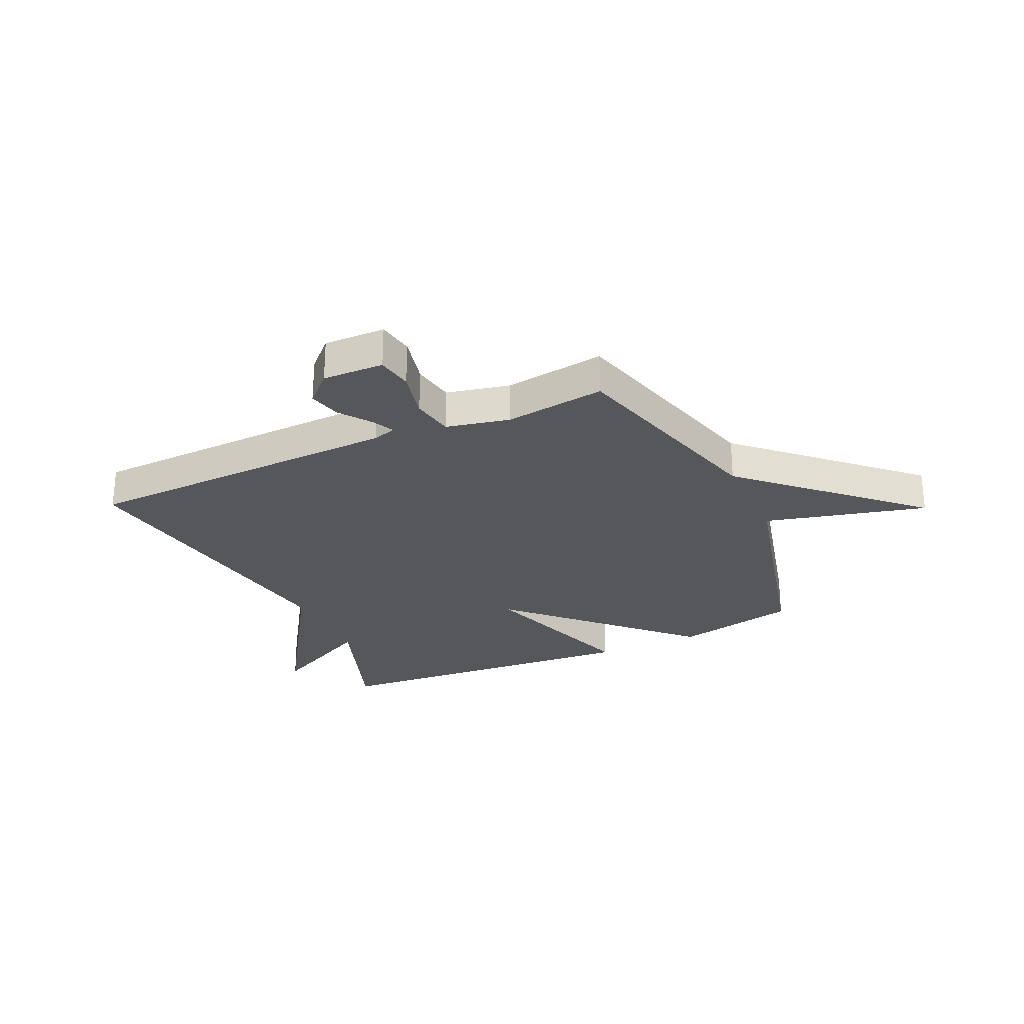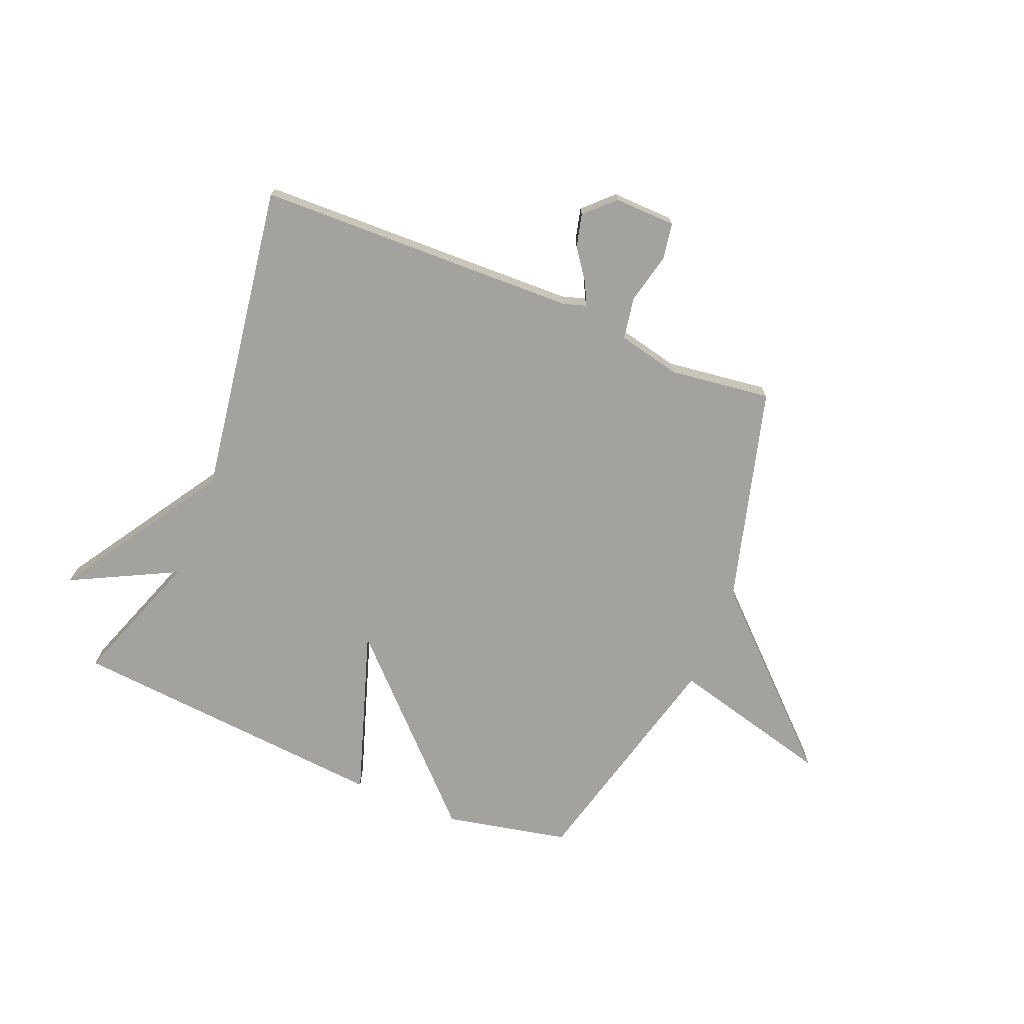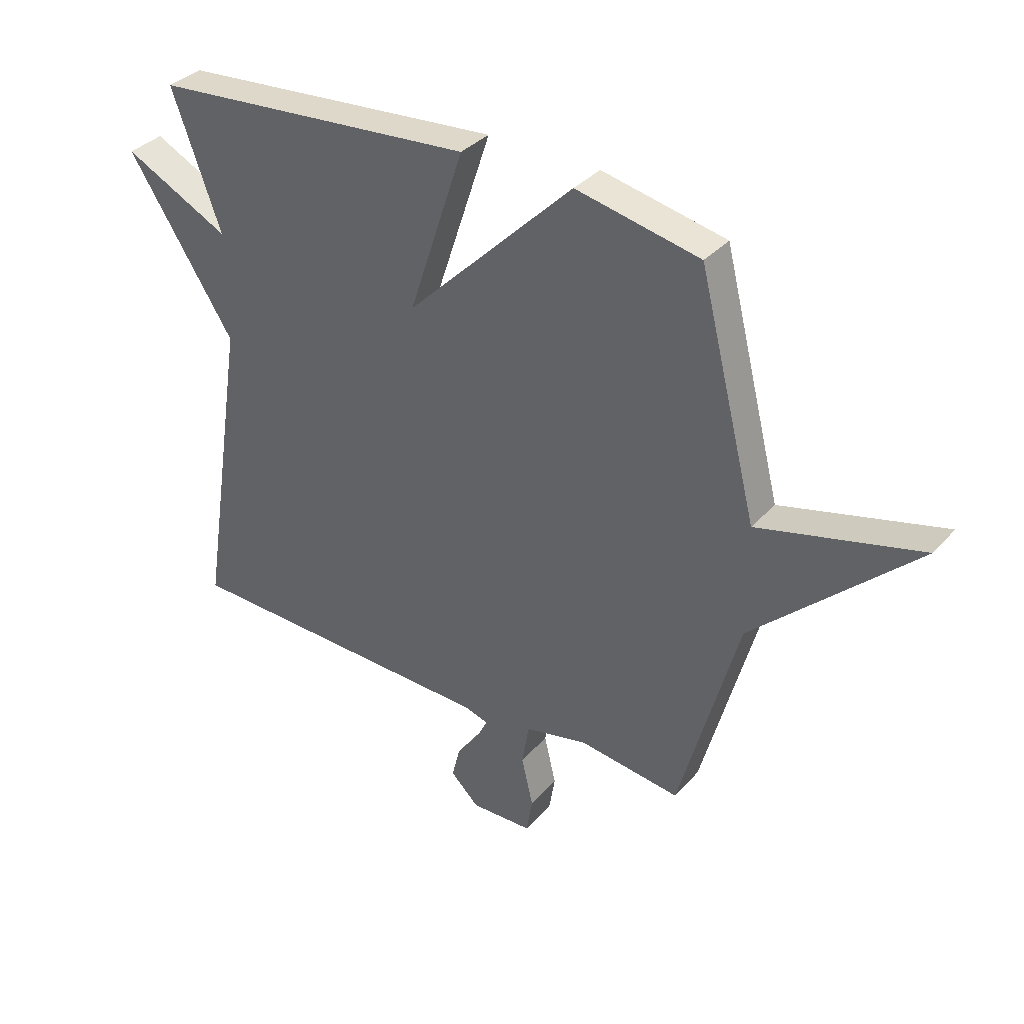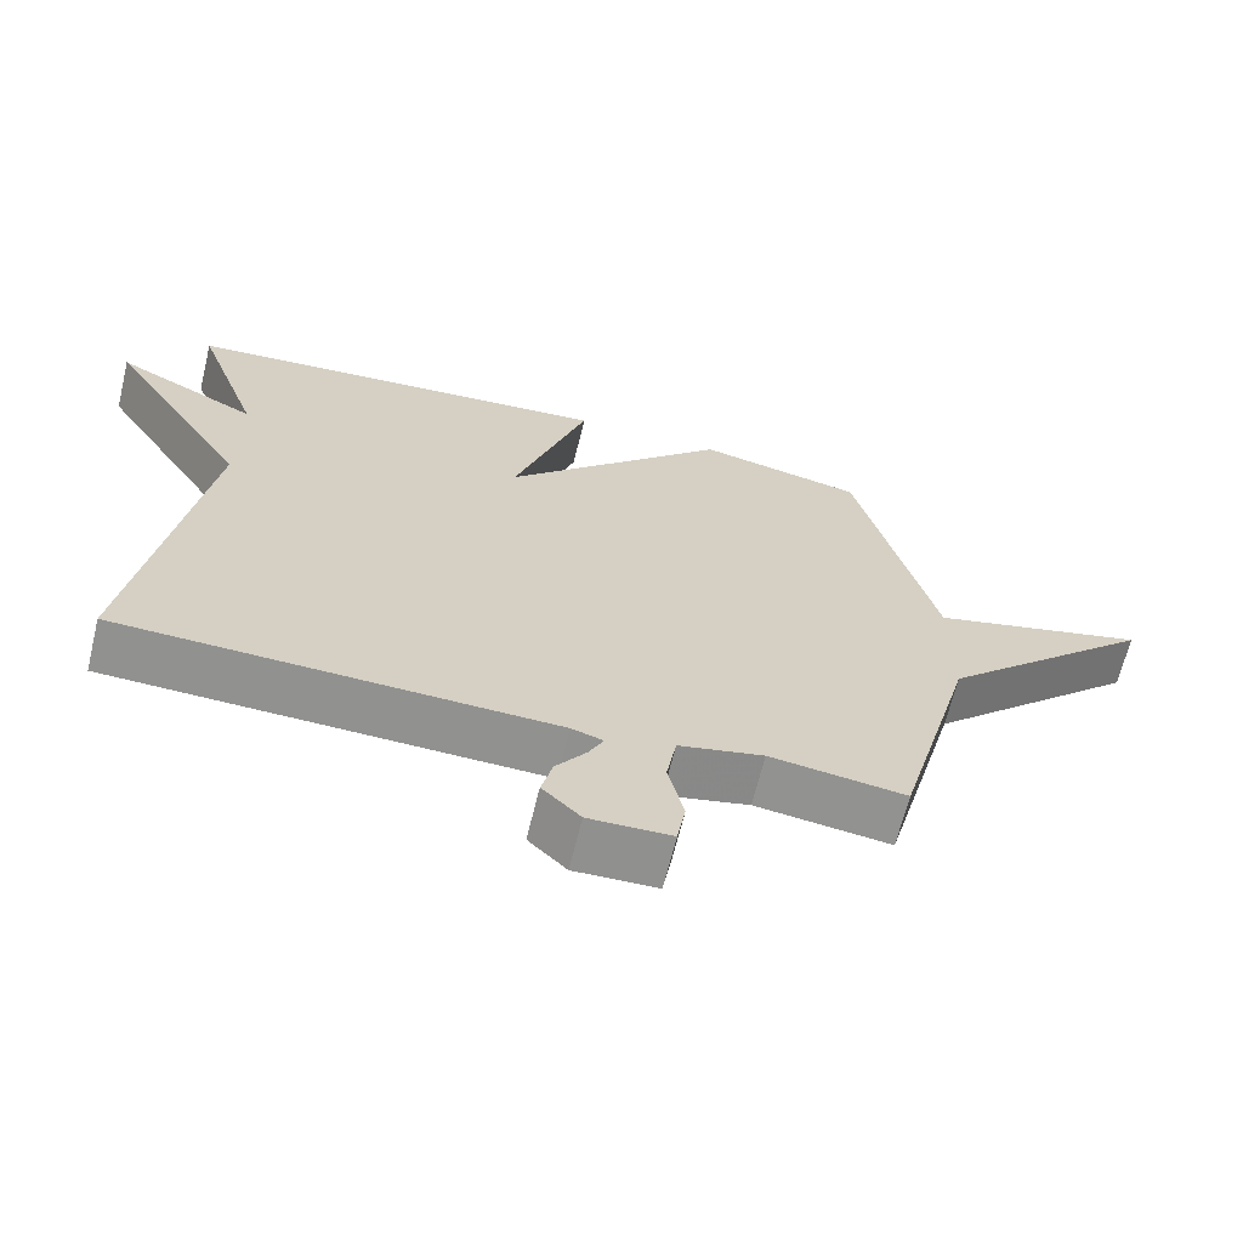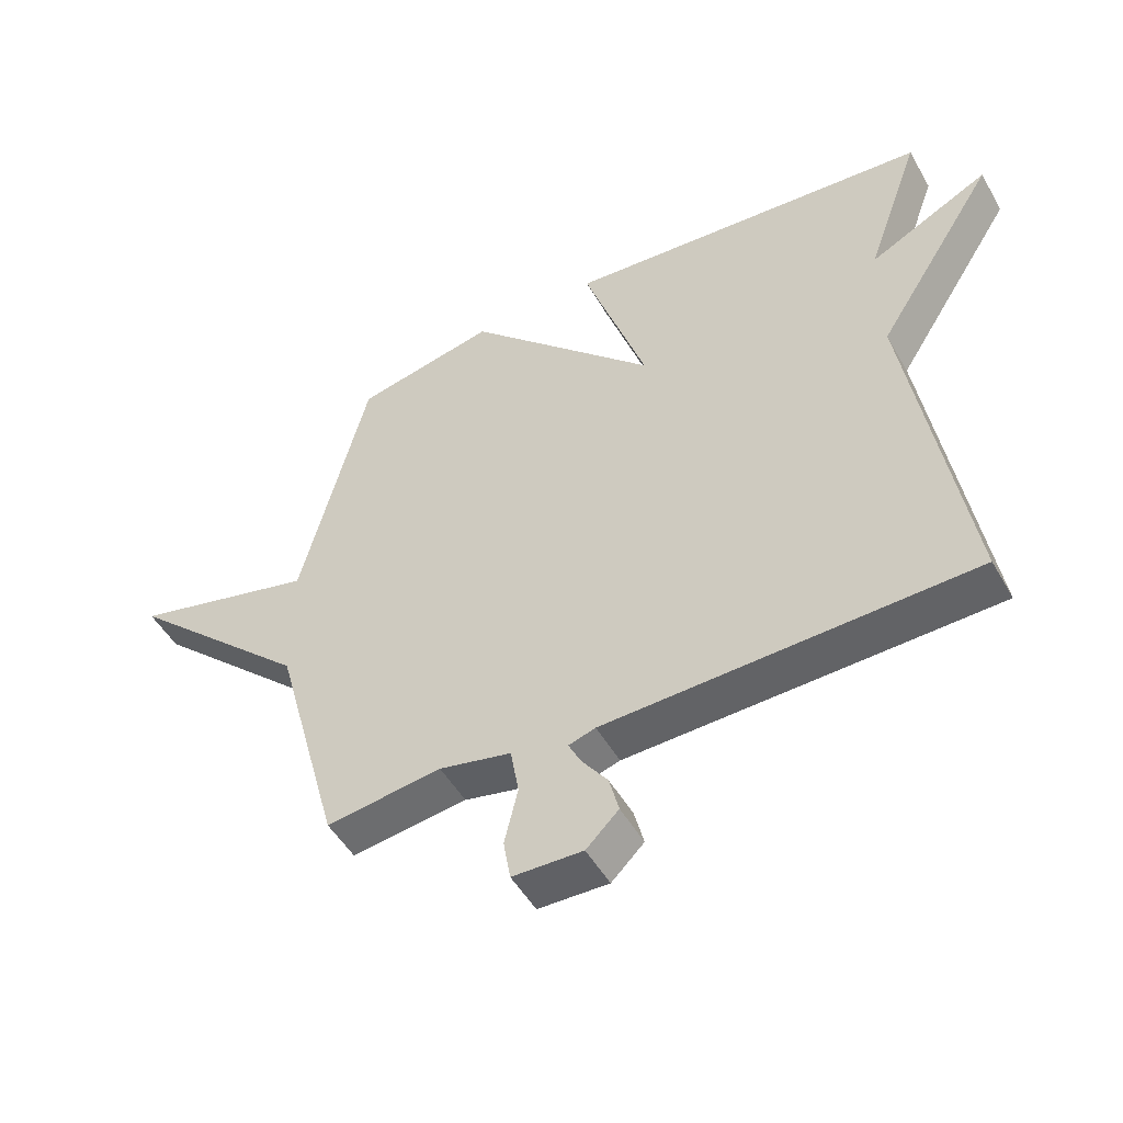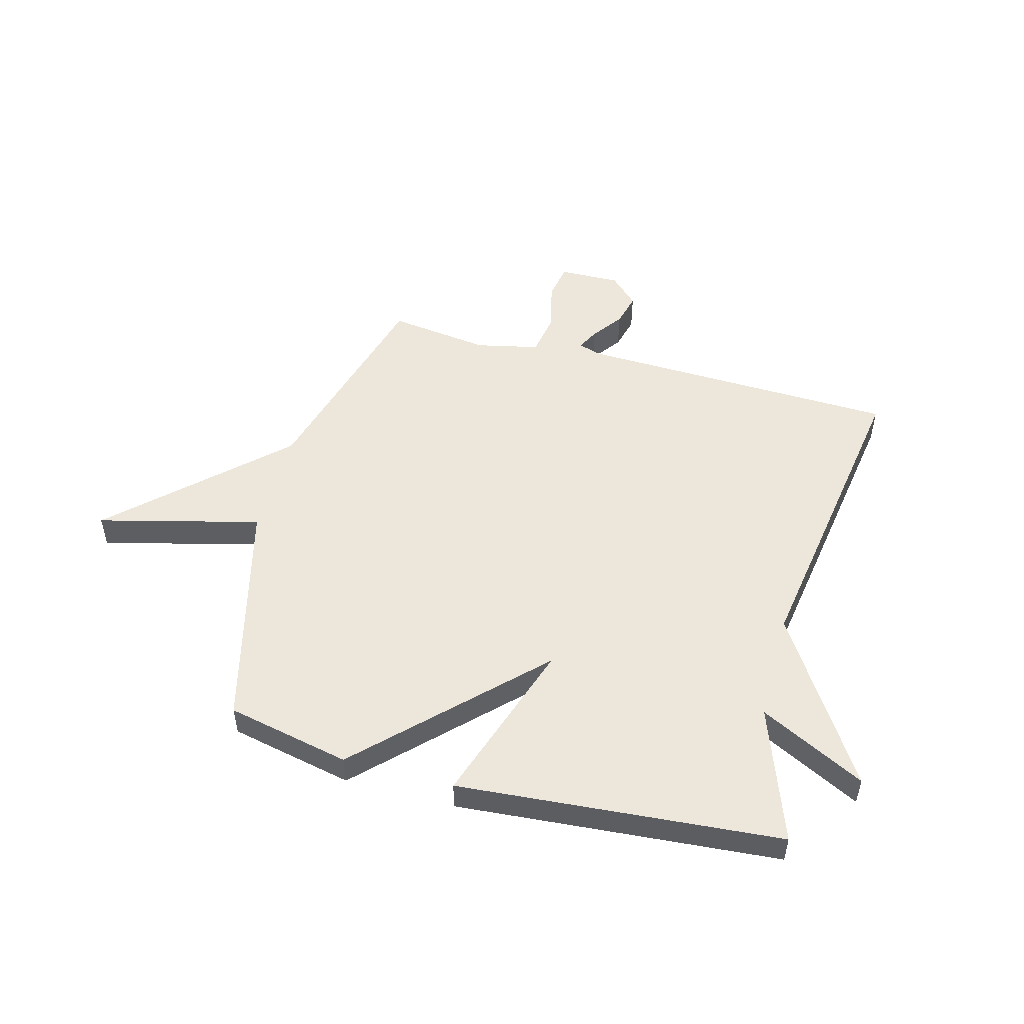
<metadata>
{"format":"obj","ext":"obj","renderer":"f3d","projection":"perspective","resolution":1024,"background":"white","views":[{"elev":-27.3,"azim":-155.2,"up":"+Y"},{"elev":-72.5,"azim":157.6,"up":"+Y"},{"elev":35.0,"azim":-144.7,"up":"+Z"},{"elev":-65.7,"azim":166.3,"up":"+Z"},{"elev":-49.9,"azim":28.8,"up":"+Z"},{"elev":51.2,"azim":15.1,"up":"+Y"}]}
</metadata>
<code>
v -0.5 0.07 0.5
v -0.279 0.07 0.547
v 0.02 0.07 0.249
v -0.079 0.07 0.547
v 0.5 0.07 0.5
v 0.413 0.07 0.258
v 0.602 0.07 0.354
v 0.413 0.07 0.058
v 0.5 0.07 -0.5
v -0.075 0.07 -0.517
v -0.117 0.07 -0.53
v -0.097 0.07 -0.57
v -0.057 0.07 -0.625
v -0.042 0.07 -0.684
v -0.093 0.07 -0.734
v -0.203 0.07 -0.731
v -0.214 0.07 -0.666
v -0.193 0.07 -0.577
v -0.206 0.07 -0.501
v -0.319 0.07 -0.476
v -0.5 0.07 -0.5
v -0.605 0.07 -0.115
v -0.895 0.07 0.159
v -0.605 0.07 0.085
v -0.5 0 0.5
v -0.279 0 0.547
v 0.02 0 0.249
v -0.079 0 0.547
v 0.5 0 0.5
v 0.413 0 0.258
v 0.602 0 0.354
v 0.413 0 0.058
v 0.5 0 -0.5
v -0.075 0 -0.517
v -0.117 0 -0.53
v -0.097 0 -0.57
v -0.057 0 -0.625
v -0.042 0 -0.684
v -0.093 0 -0.734
v -0.203 0 -0.731
v -0.214 0 -0.666
v -0.193 0 -0.577
v -0.206 0 -0.501
v -0.319 0 -0.476
v -0.5 0 -0.5
v -0.605 0 -0.115
v -0.895 0 0.159
v -0.605 0 0.085
f 22 23 24
f 1 2 3
f 24 1 3
f 22 24 3
f 21 22 3
f 20 21 3
f 19 20 3
f 18 19 3
f 16 17 18
f 15 16 18
f 14 15 18
f 13 14 18
f 12 13 18
f 11 12 18
f 11 18 3
f 10 11 3
f 8 9 10 3
f 6 7 8
f 6 8 3 4
f 4 5 6
f 48 47 46
f 27 26 25
f 27 25 48
f 27 48 46
f 27 46 45
f 27 45 44
f 27 44 43
f 27 43 42
f 42 41 40
f 42 40 39
f 42 39 38
f 42 38 37
f 42 37 36
f 42 36 35
f 27 42 35
f 27 35 34
f 27 34 33 32
f 32 31 30
f 28 27 32 30
f 30 29 28
f 1 25 26 2
f 2 26 27 3
f 3 27 28 4
f 4 28 29 5
f 5 29 30 6
f 6 30 31 7
f 7 31 32 8
f 8 32 33 9
f 9 33 34 10
f 10 34 35 11
f 11 35 36 12
f 12 36 37 13
f 13 37 38 14
f 14 38 39 15
f 15 39 40 16
f 16 40 41 17
f 17 41 42 18
f 18 42 43 19
f 19 43 44 20
f 20 44 45 21
f 21 45 46 22
f 22 46 47 23
f 23 47 48 24
f 24 48 25 1

</code>
